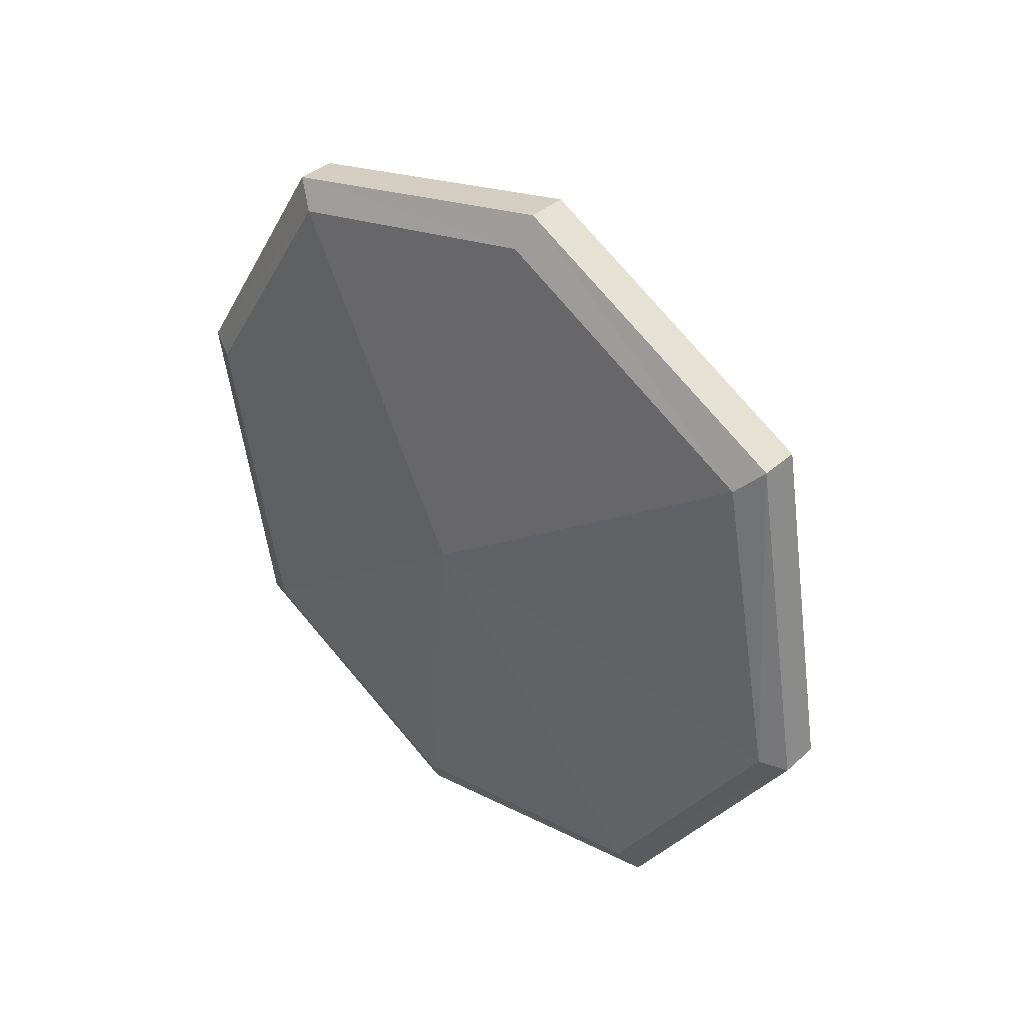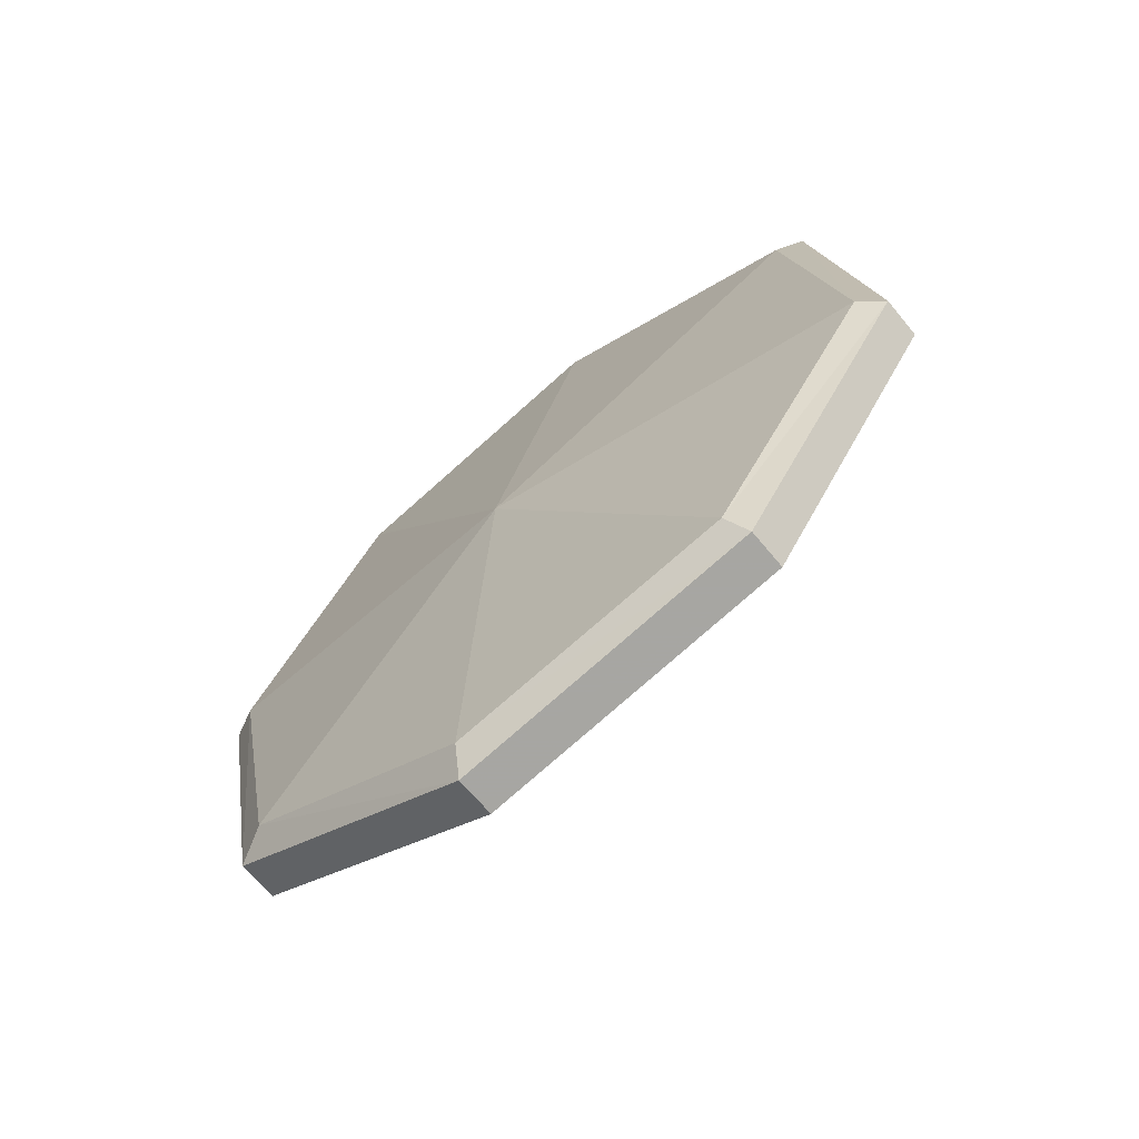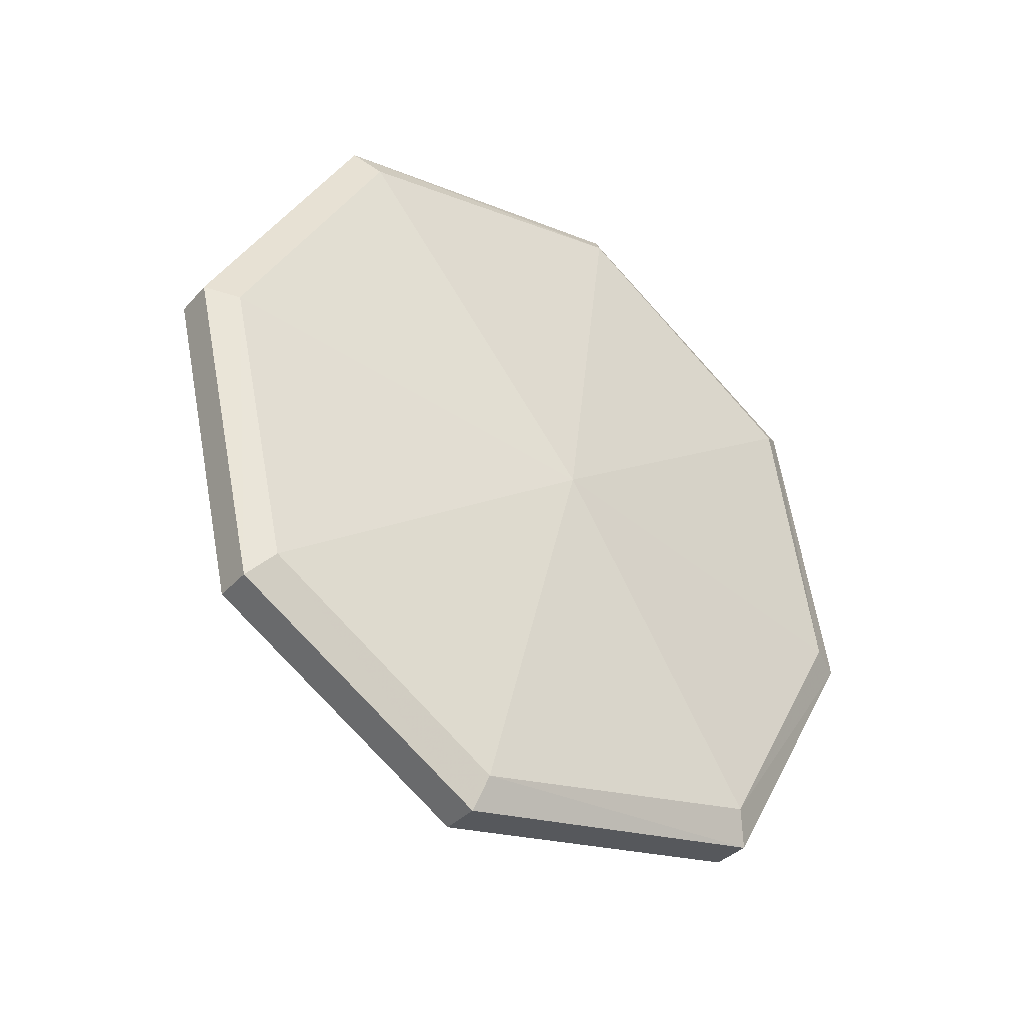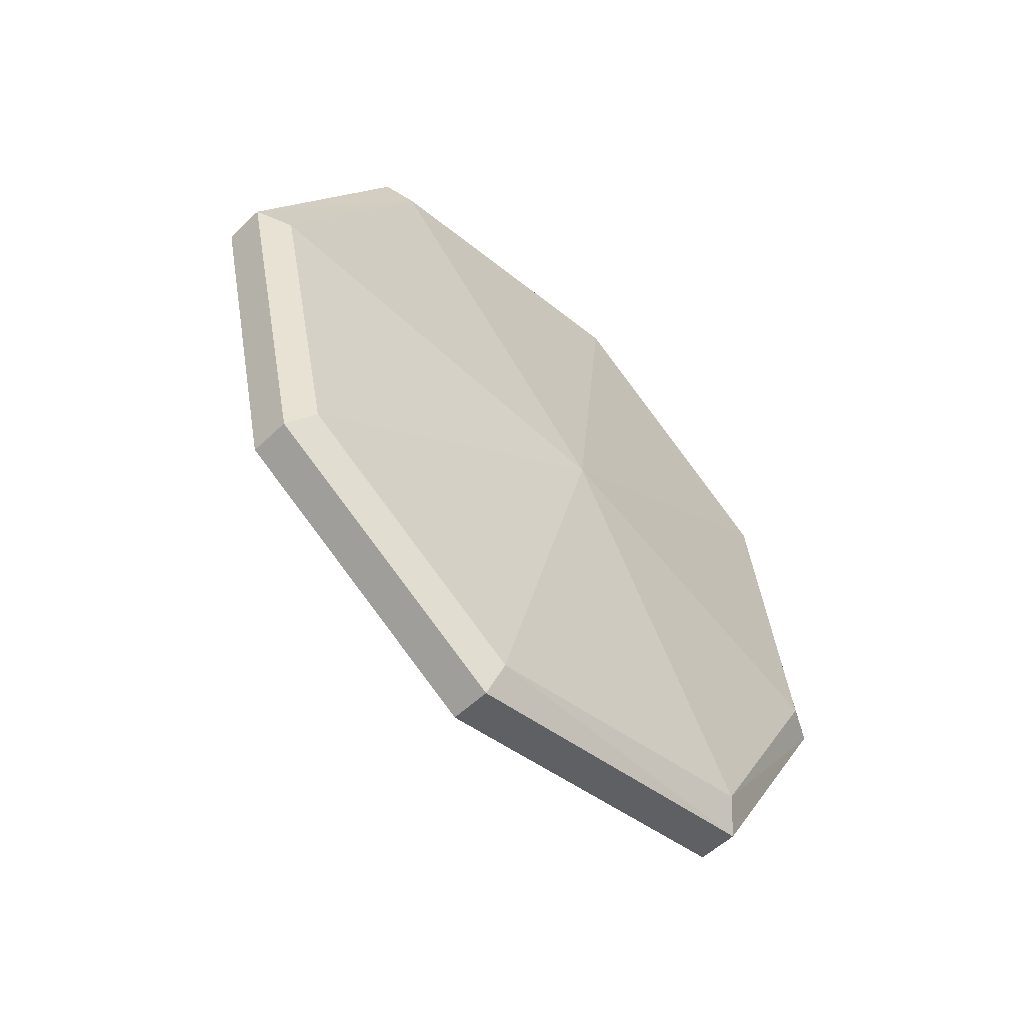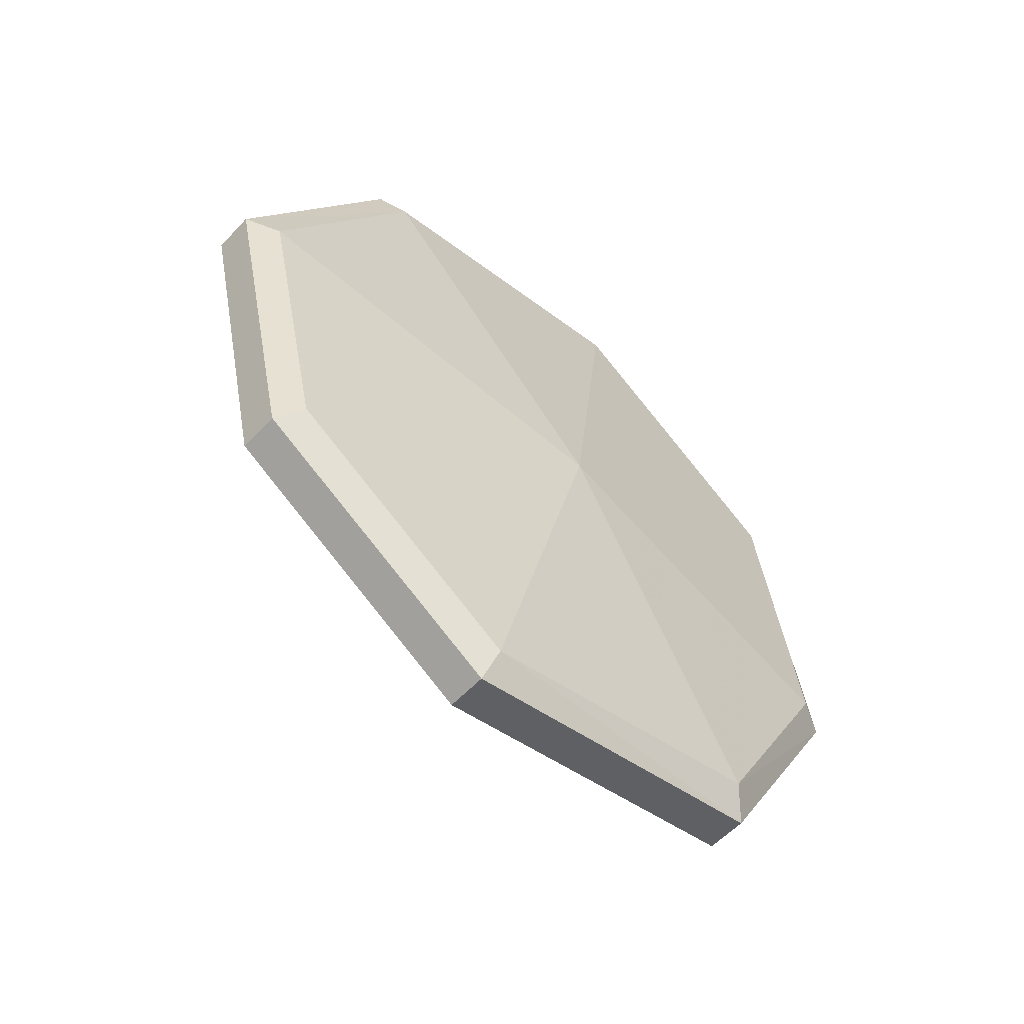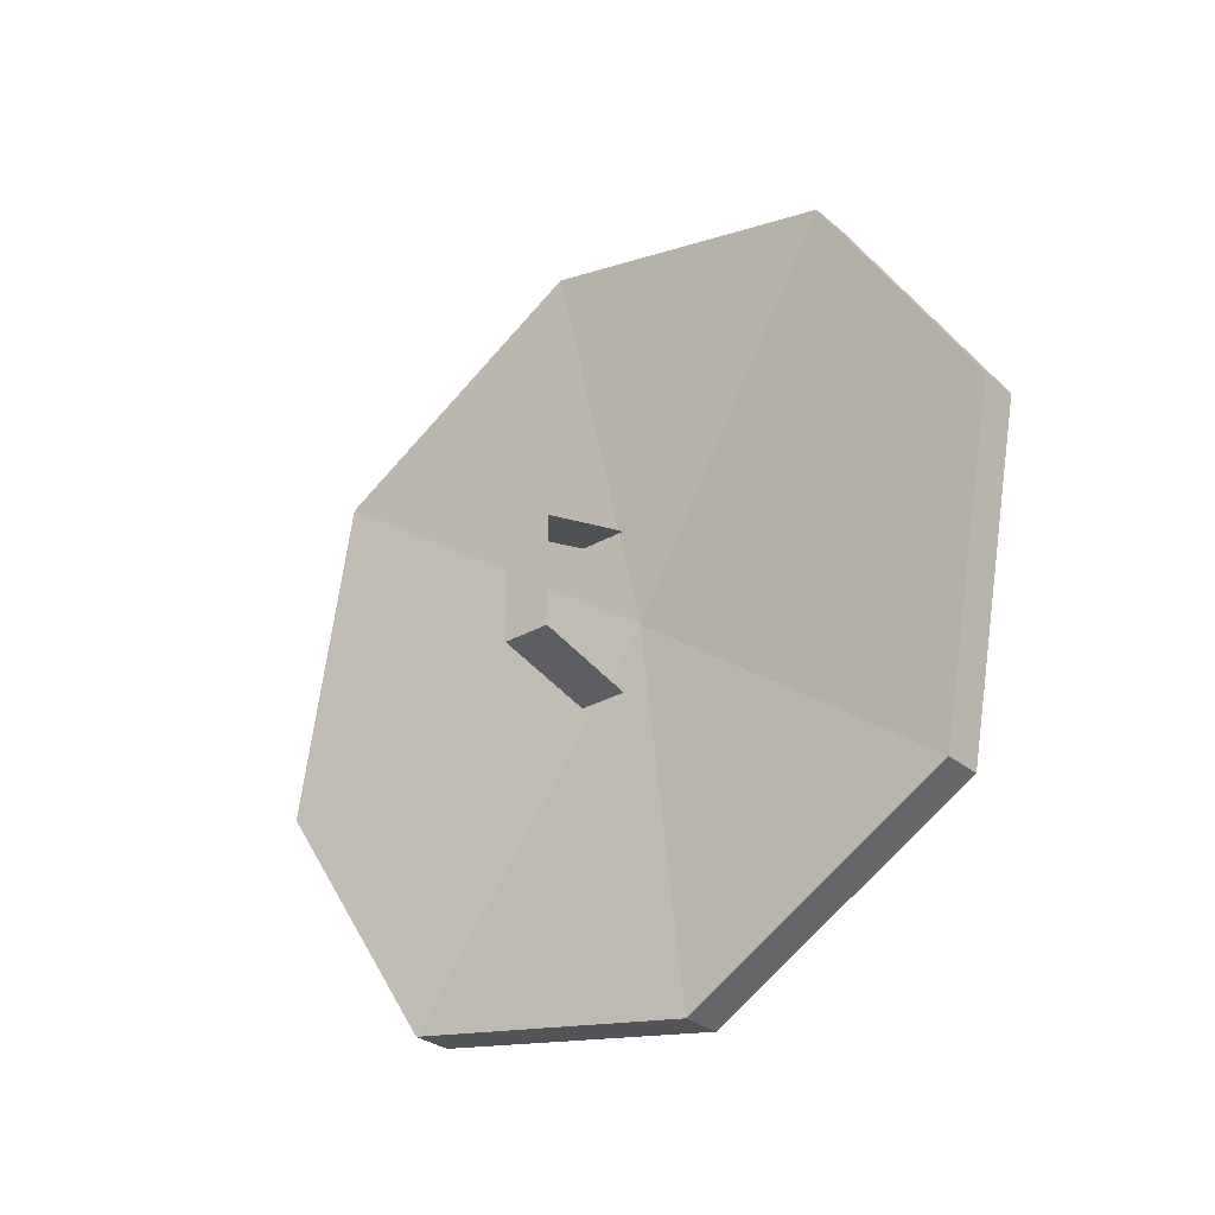
<metadata>
{"format":"obj","ext":"obj","renderer":"f3d","projection":"perspective","resolution":1024,"background":"white","views":[{"elev":37.5,"azim":131.4,"up":"+Z"},{"elev":-67.0,"azim":129.6,"up":"+Z"},{"elev":-36.3,"azim":53.9,"up":"+Y"},{"elev":-54.6,"azim":45.2,"up":"+Y"},{"elev":-56.7,"azim":47.7,"up":"+Y"},{"elev":-30.0,"azim":-50.1,"up":"+Z"}]}
</metadata>
<code>
o item/mirror_shield/worn
v 37 -70 -42
v 42 -70 -42
v 42 -108 -49
v 37 -108 -49
v 40 -100 1
v 37 -48 -9
v 42 -48 -9
v 44 -72 -39
v 44 -107 -45
v 44 -137 -28
v 42 -141 -30
v 37 -141 -30
v 37 -149 12
v 37 -129 44
v 37 -90 53
v 37 -55 33
v 42 -55 33
v 44 -51 -8
v 48 -100 1
v 44 -145 11
v 42 -149 12
v 42 -129 44
v 42 -90 53
v 44 -126 41
v 44 -91 49
v 44 -58 30
v 24 -100 -6
v 24 -100 8
v 24 -94 8
v 24 -94 -6
v 37 -100 -9
v 37 -94 -9
v 37 -94 12
v 37 -100 12
v -63 -188 -96
v -63 4 -96
v -63 -188 96
v 37 -70 -42
f 1 2 3
f 1 3 4
f 1 4 5
f 1 5 6
f 1 6 2
f 2 6 7
f 2 7 8
f 2 8 9
f 2 9 3
f 3 9 10
f 3 10 11
f 3 11 4
f 4 11 12
f 4 12 5
f 5 12 13
f 5 13 14
f 5 14 15
f 5 15 16
f 5 16 6
f 6 16 7
f 7 16 17
f 7 17 18
f 7 18 8
f 8 18 19
f 8 19 9
f 9 19 10
f 10 19 20
f 10 20 11
f 11 20 21
f 11 21 12
f 12 21 13
f 13 21 22
f 13 22 14
f 14 22 23
f 14 23 15
f 15 23 17
f 15 17 16
f 21 20 24
f 21 24 22
f 22 24 25
f 22 25 23
f 23 25 26
f 23 26 17
f 17 26 18
f 18 26 19
f 19 26 25
f 19 25 24
f 19 24 20
f 27 28 29
f 27 29 30
f 27 30 31
f 27 31 32
f 27 32 30
f 30 32 31
f 33 29 28
f 33 28 34
f 33 34 29
f 29 34 28

</code>
